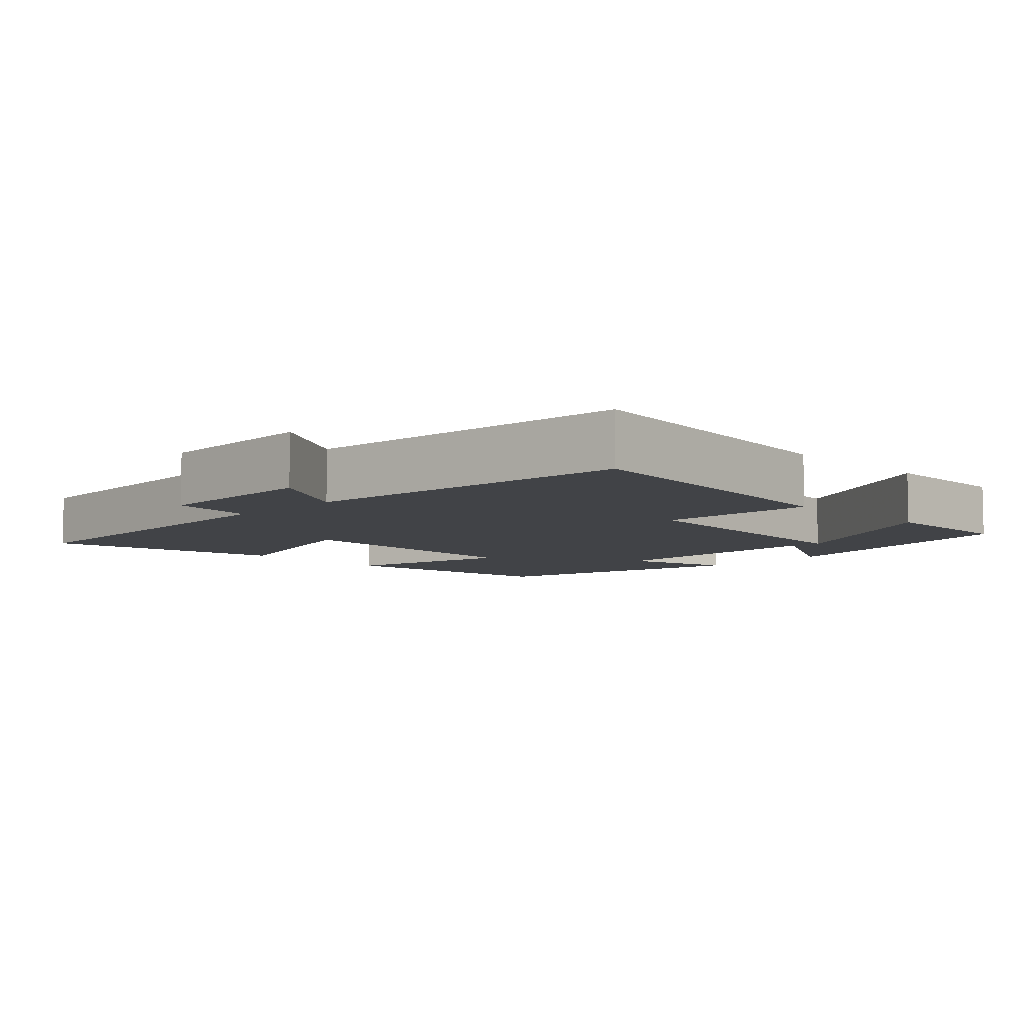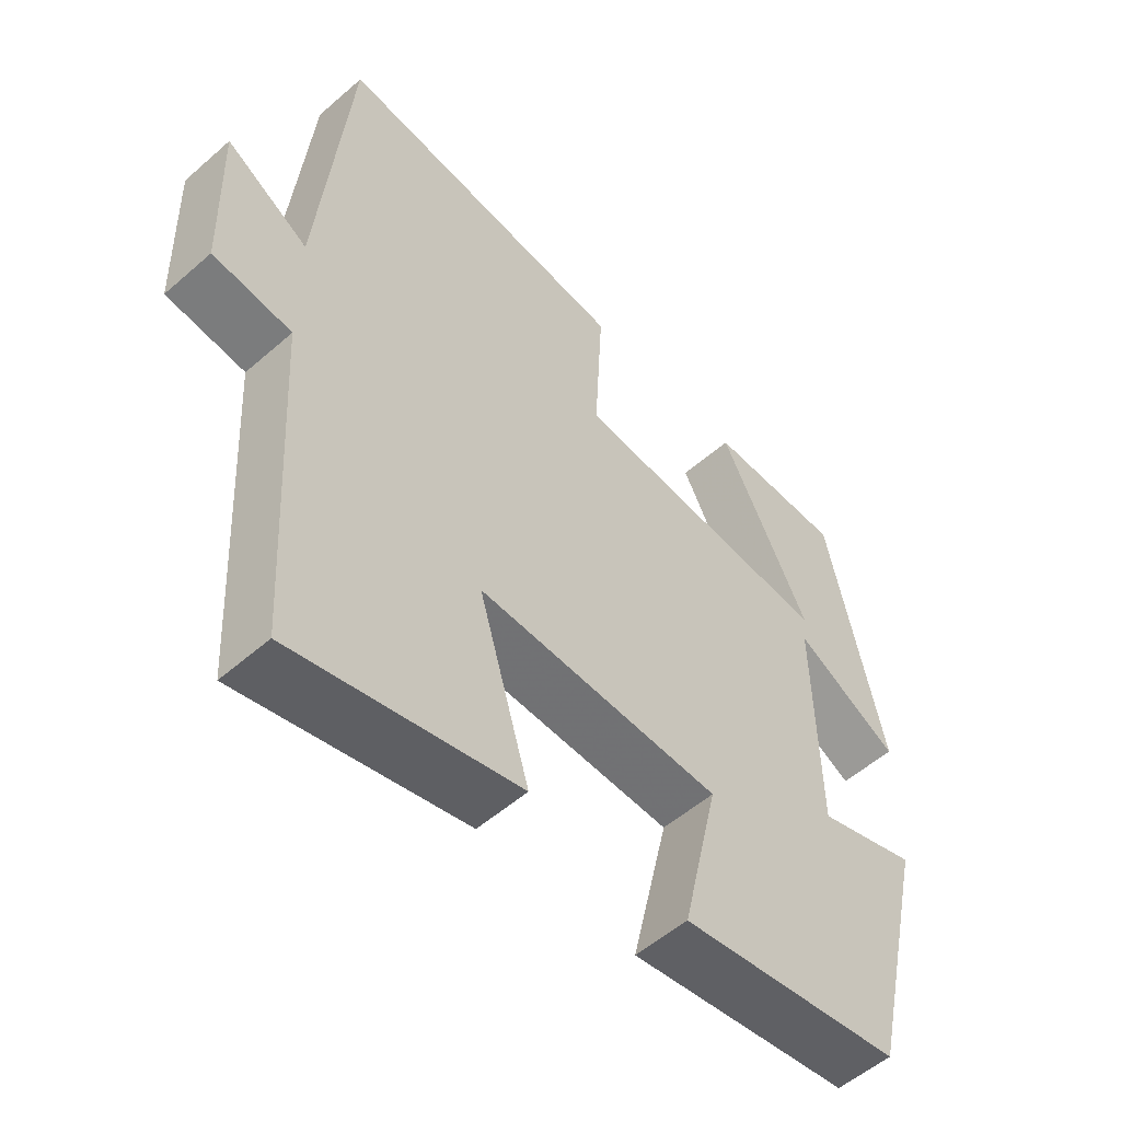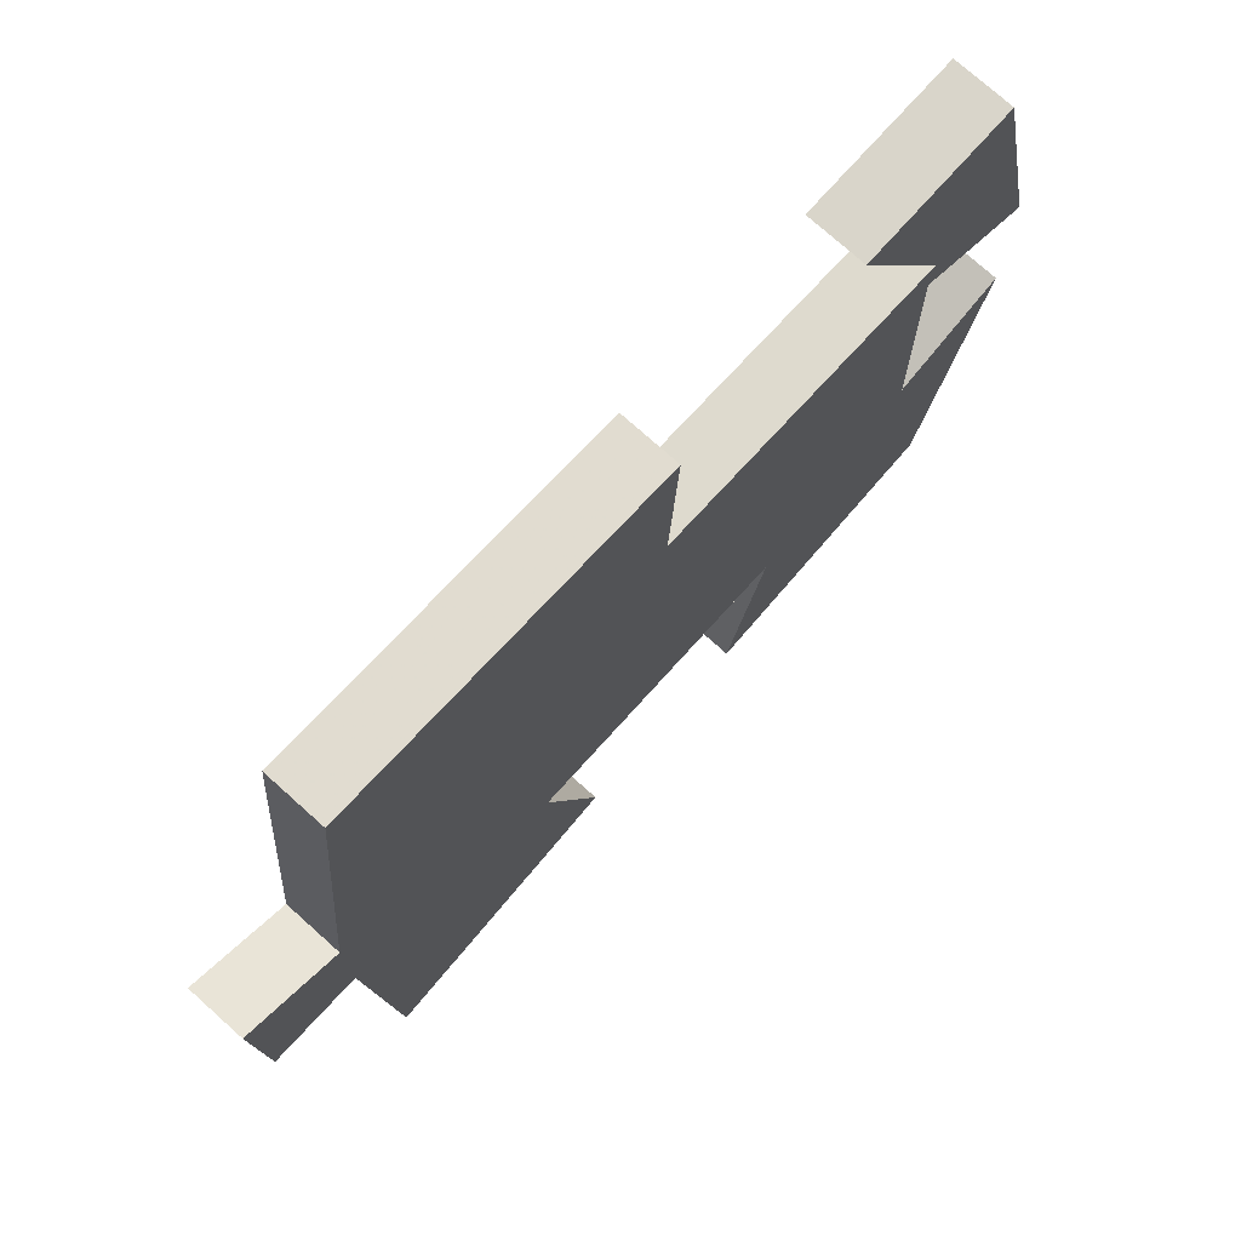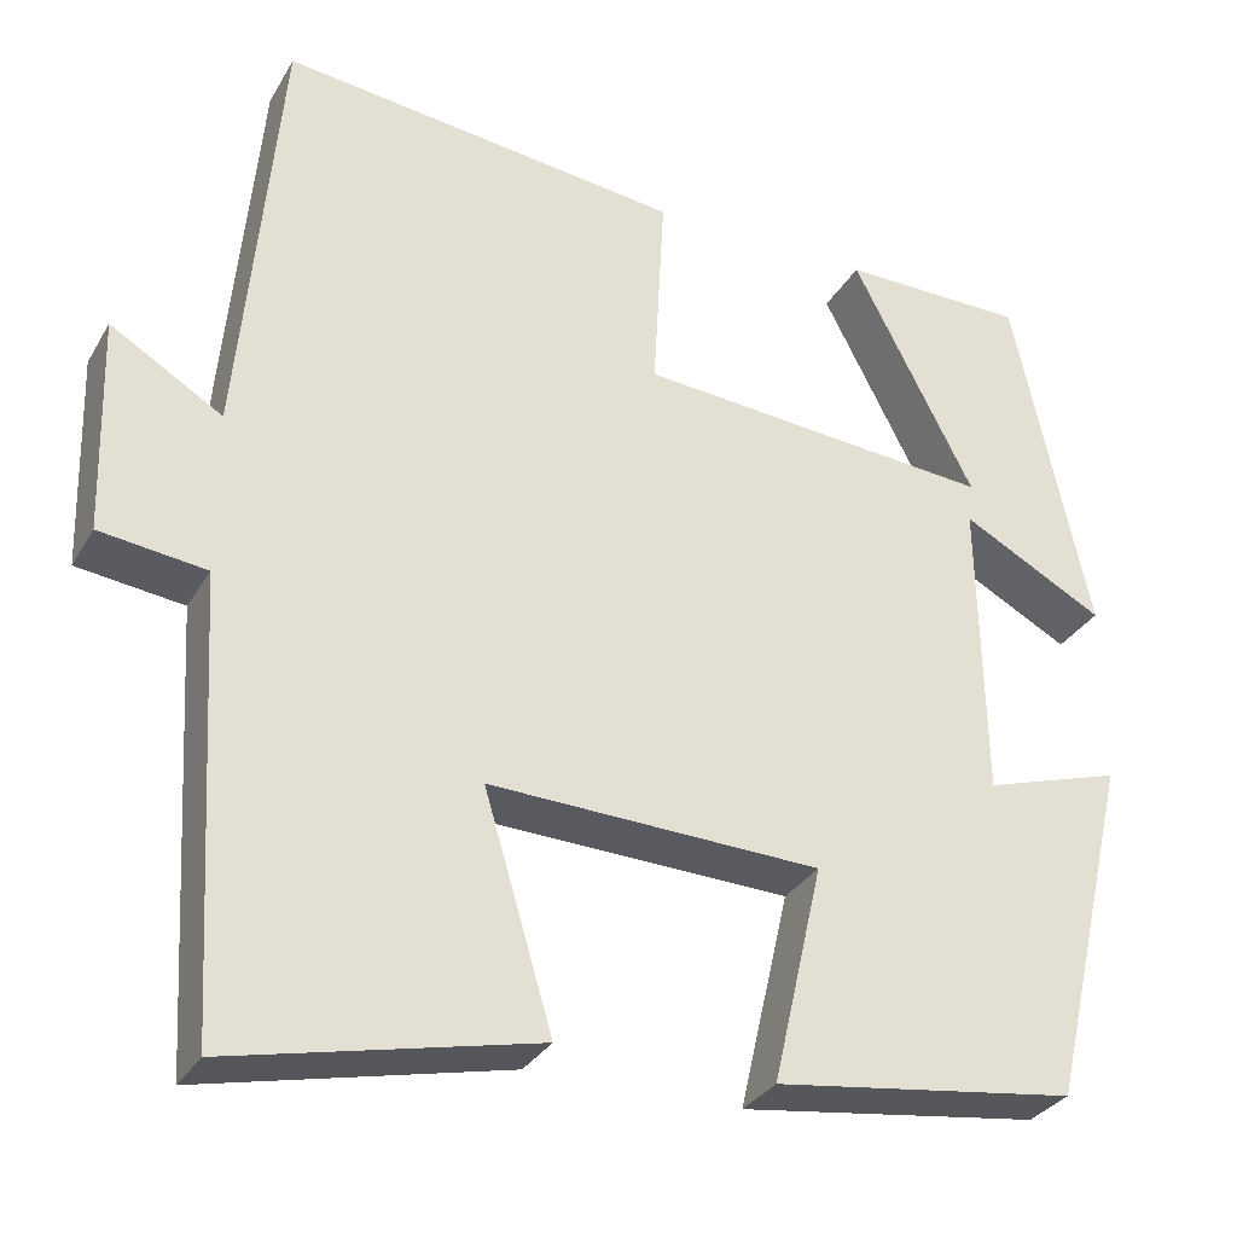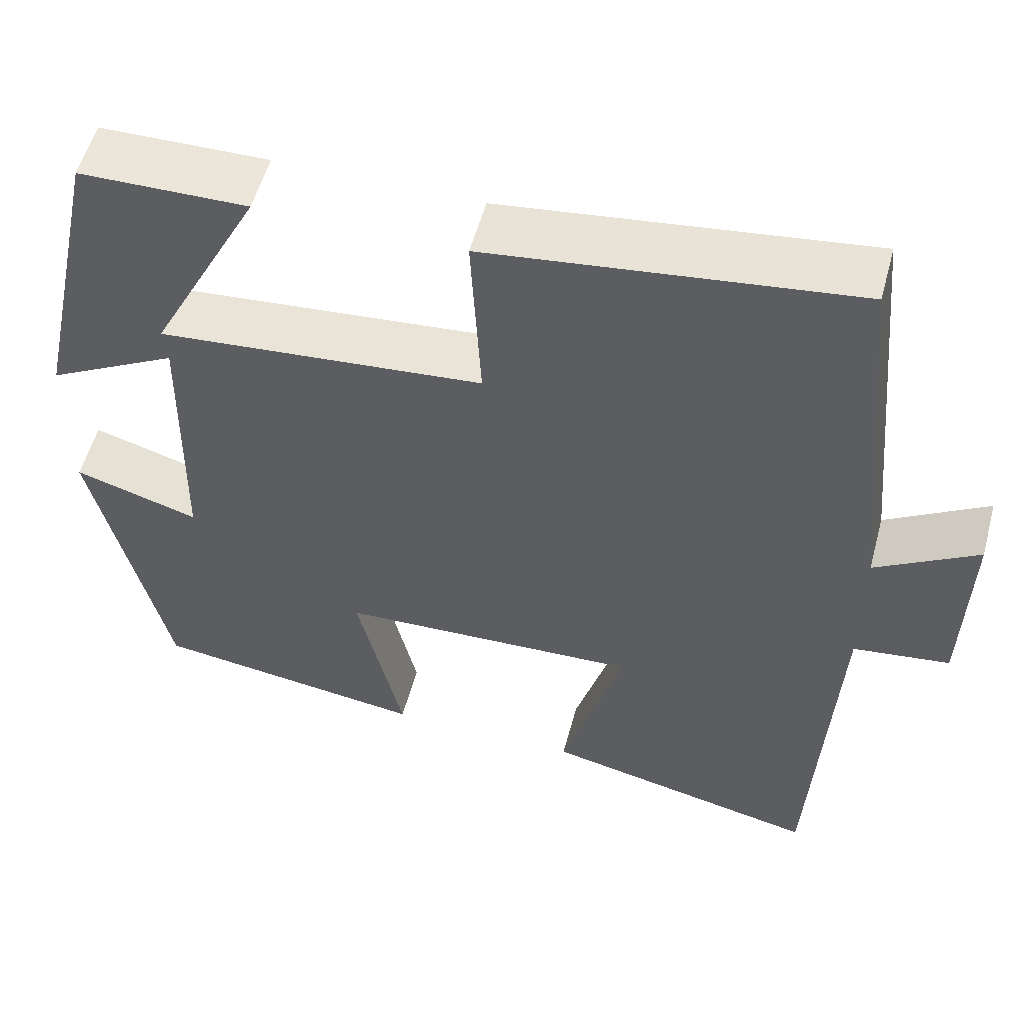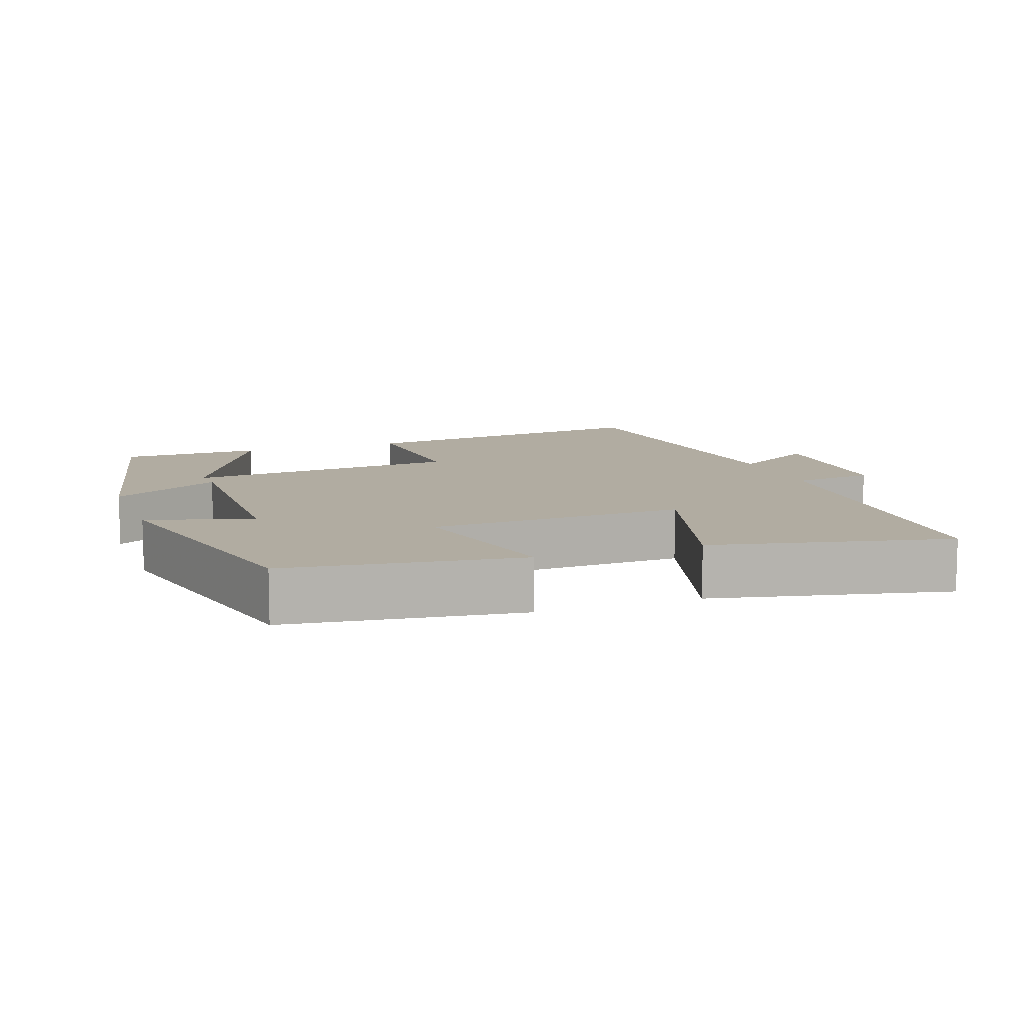
<metadata>
{"format":"obj","ext":"obj","renderer":"f3d","projection":"perspective","resolution":1024,"background":"white","views":[{"elev":-7.2,"azim":-45.1,"up":"+Y"},{"elev":-53.9,"azim":-47.1,"up":"+Z"},{"elev":75.5,"azim":-48.2,"up":"+Z"},{"elev":-30.9,"azim":-25.3,"up":"+Z"},{"elev":54.7,"azim":-165.0,"up":"+Z"},{"elev":10.2,"azim":160.2,"up":"+Y"}]}
</metadata>
<code>
v 0.413 0.07 -0.456
v 0.087 0.07 -0.5
v 0.141 0.07 -0.264
v -0.217 0.07 -0.25
v -0.143 0.07 -0.5
v -0.473 0.07 -0.573
v -0.5 0.07 -0.089
v -0.615 0.07 -0.074
v -0.621 0.07 0.16
v -0.5 0.07 0.087
v -0.456 0.07 0.554
v -0.023 0.07 0.5
v -0.035 0.07 0.279
v 0.351 0.07 0.245
v 0.219 0.07 0.5
v 0.418 0.07 0.497
v 0.5 0.07 0.119
v 0.346 0.07 0.202
v 0.352 0.07 -0.124
v 0.5 0.07 -0.079
v 0.413 0 -0.456
v 0.087 0 -0.5
v 0.141 0 -0.264
v -0.217 0 -0.25
v -0.143 0 -0.5
v -0.473 0 -0.573
v -0.5 0 -0.089
v -0.615 0 -0.074
v -0.621 0 0.16
v -0.5 0 0.087
v -0.456 0 0.554
v -0.023 0 0.5
v -0.035 0 0.279
v 0.351 0 0.245
v 0.219 0 0.5
v 0.418 0 0.497
v 0.5 0 0.119
v 0.346 0 0.202
v 0.352 0 -0.124
v 0.5 0 -0.079
f 1 2 3
f 20 1 3
f 19 20 3
f 18 19 3 4
f 16 17 18
f 14 15 16
f 14 16 18
f 13 14 18 4
f 12 13 4
f 11 12 4
f 10 11 4
f 7 8 9 10
f 6 7 10
f 5 6 10
f 4 5 10
f 23 22 21
f 23 21 40
f 23 40 39
f 24 23 39 38
f 38 37 36
f 36 35 34
f 38 36 34
f 24 38 34 33
f 24 33 32
f 24 32 31
f 24 31 30
f 30 29 28 27
f 30 27 26
f 30 26 25
f 30 25 24
f 1 21 22 2
f 2 22 23 3
f 3 23 24 4
f 4 24 25 5
f 5 25 26 6
f 6 26 27 7
f 7 27 28 8
f 8 28 29 9
f 9 29 30 10
f 10 30 31 11
f 11 31 32 12
f 12 32 33 13
f 13 33 34 14
f 14 34 35 15
f 15 35 36 16
f 16 36 37 17
f 17 37 38 18
f 18 38 39 19
f 19 39 40 20
f 20 40 21 1

</code>
